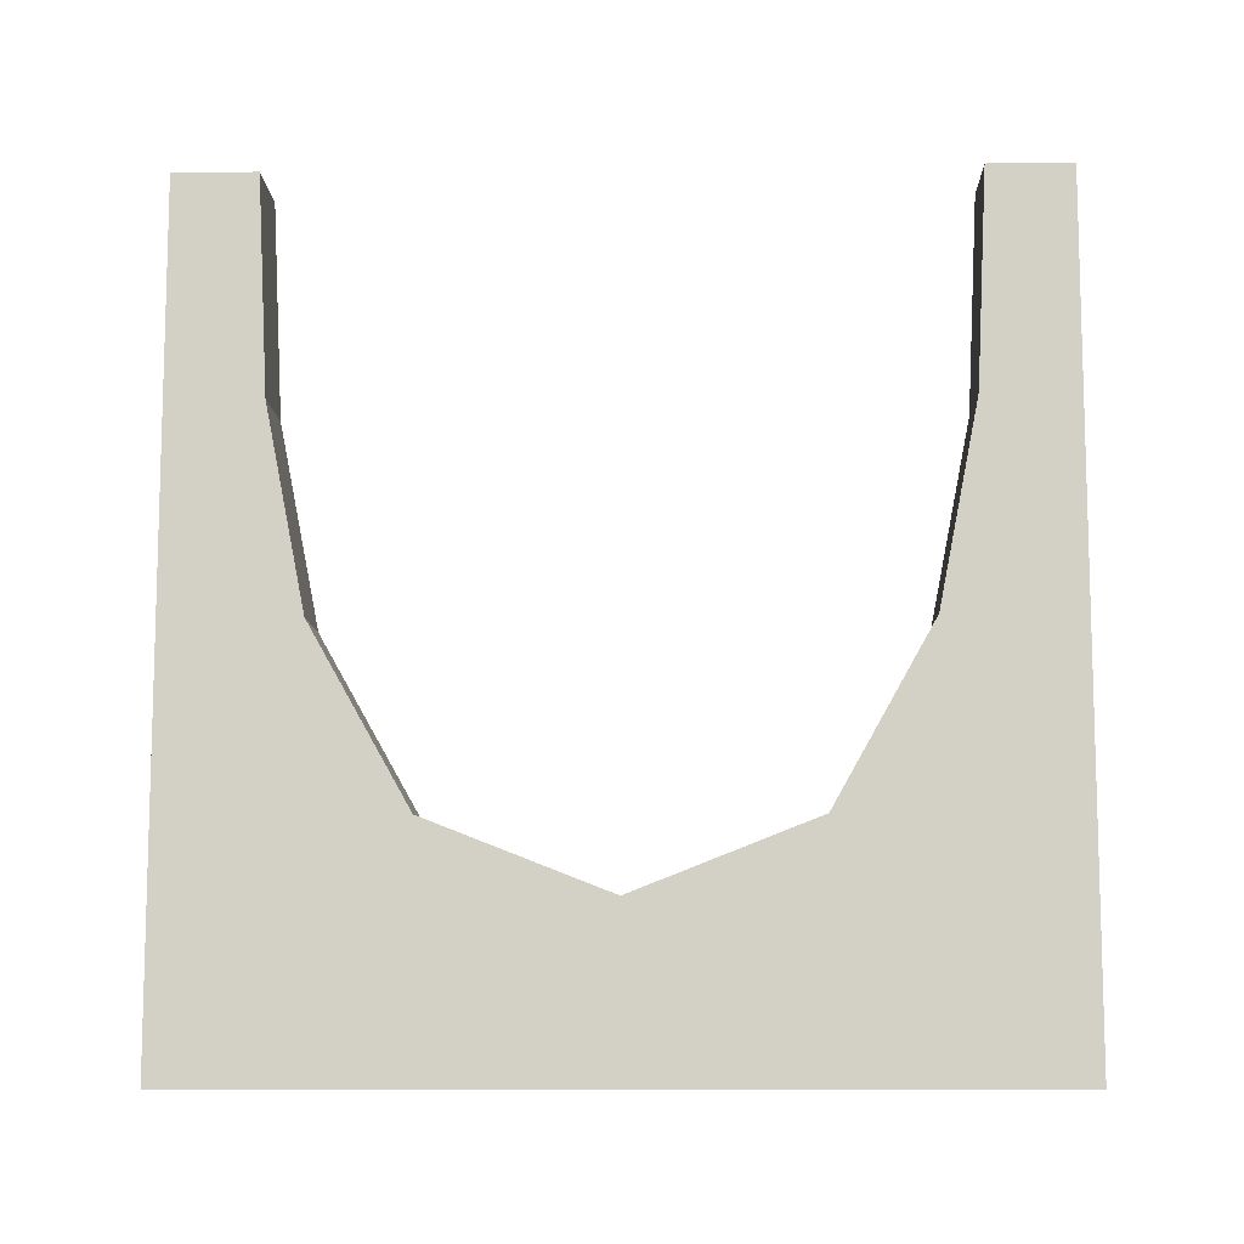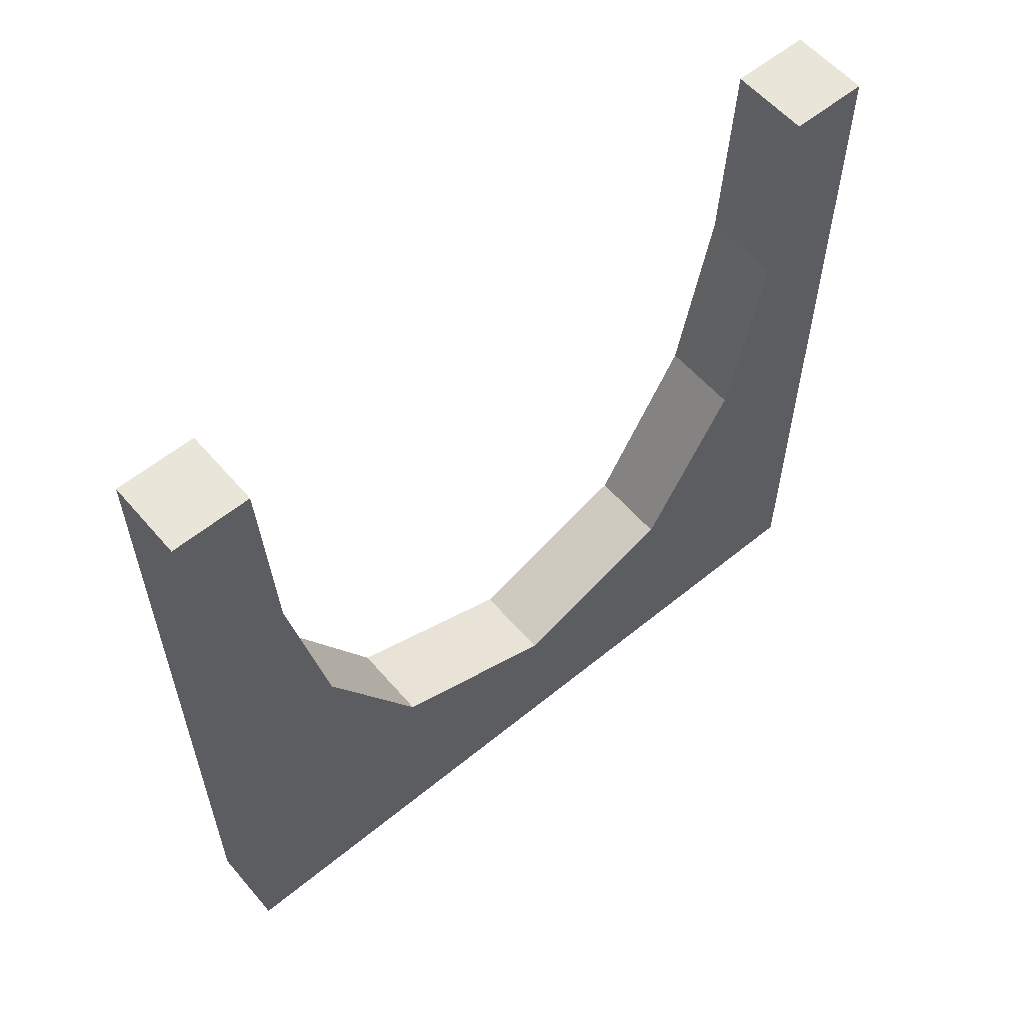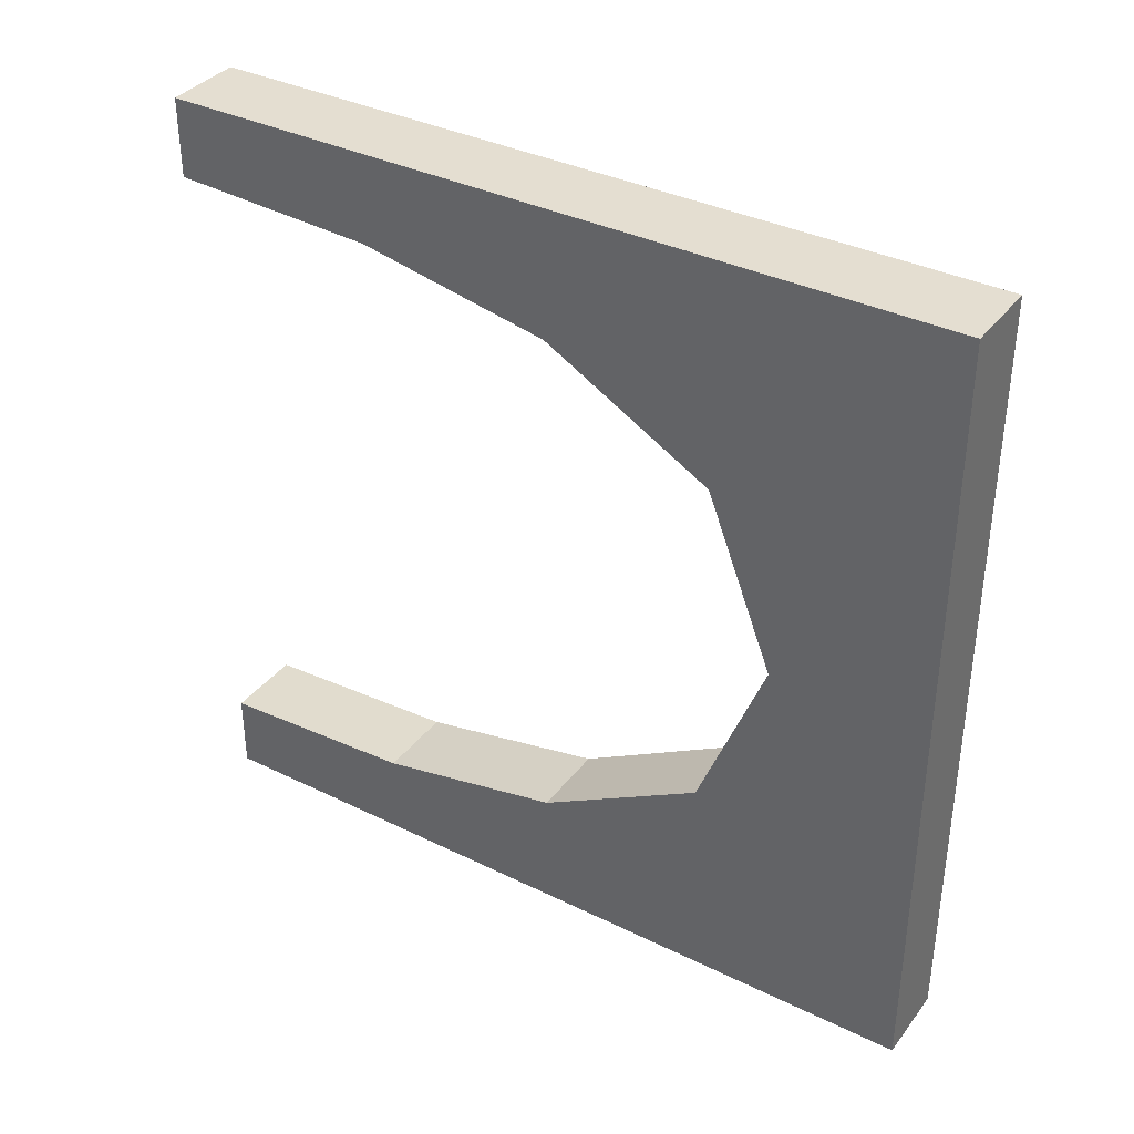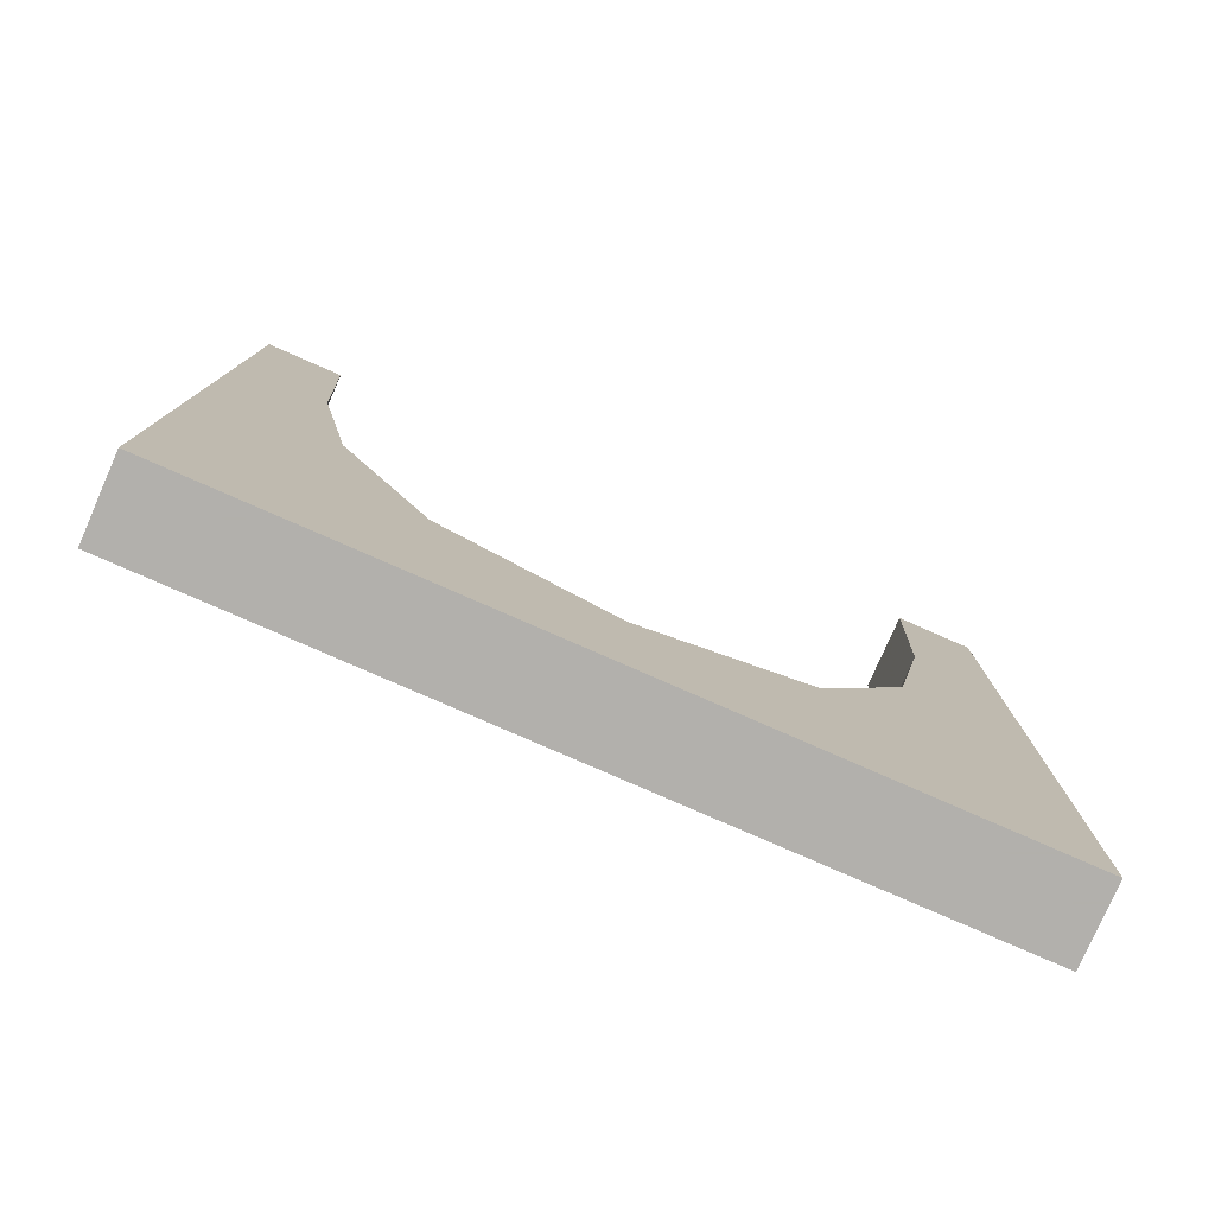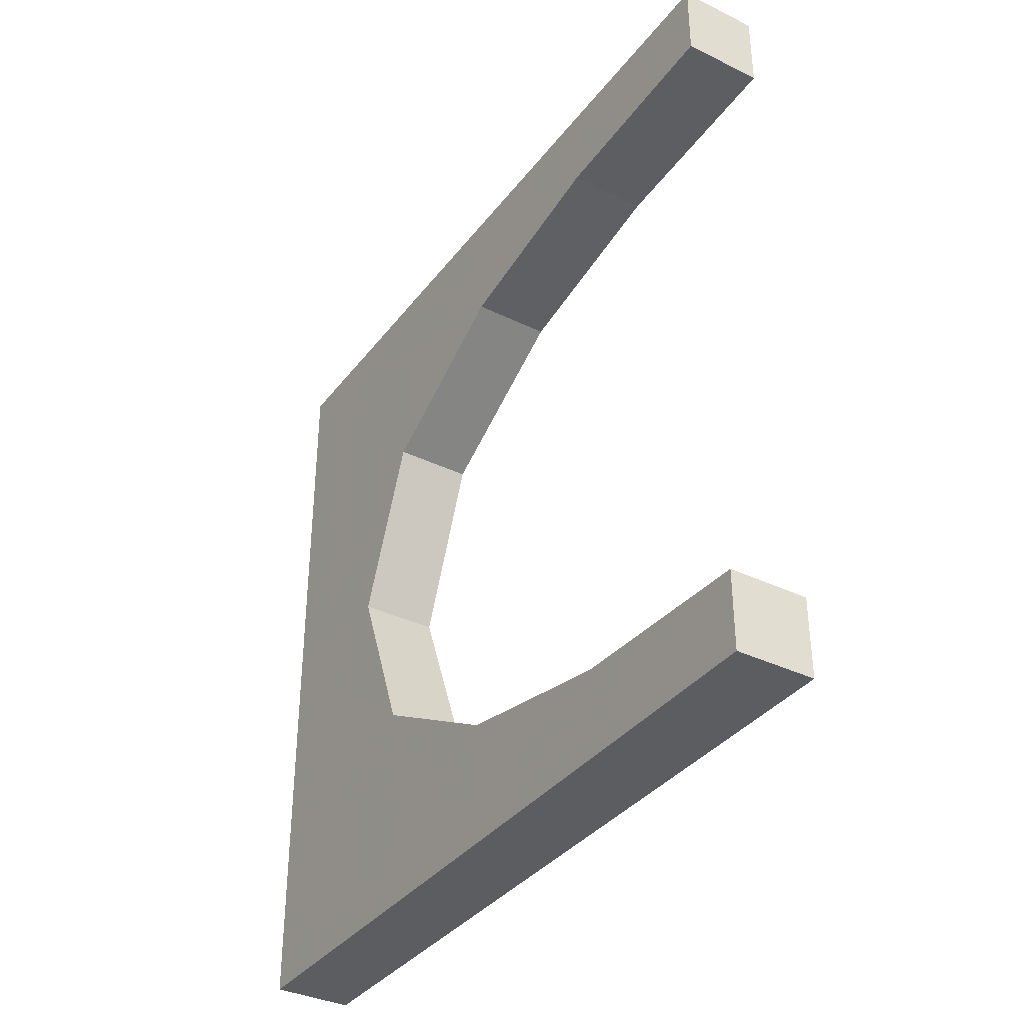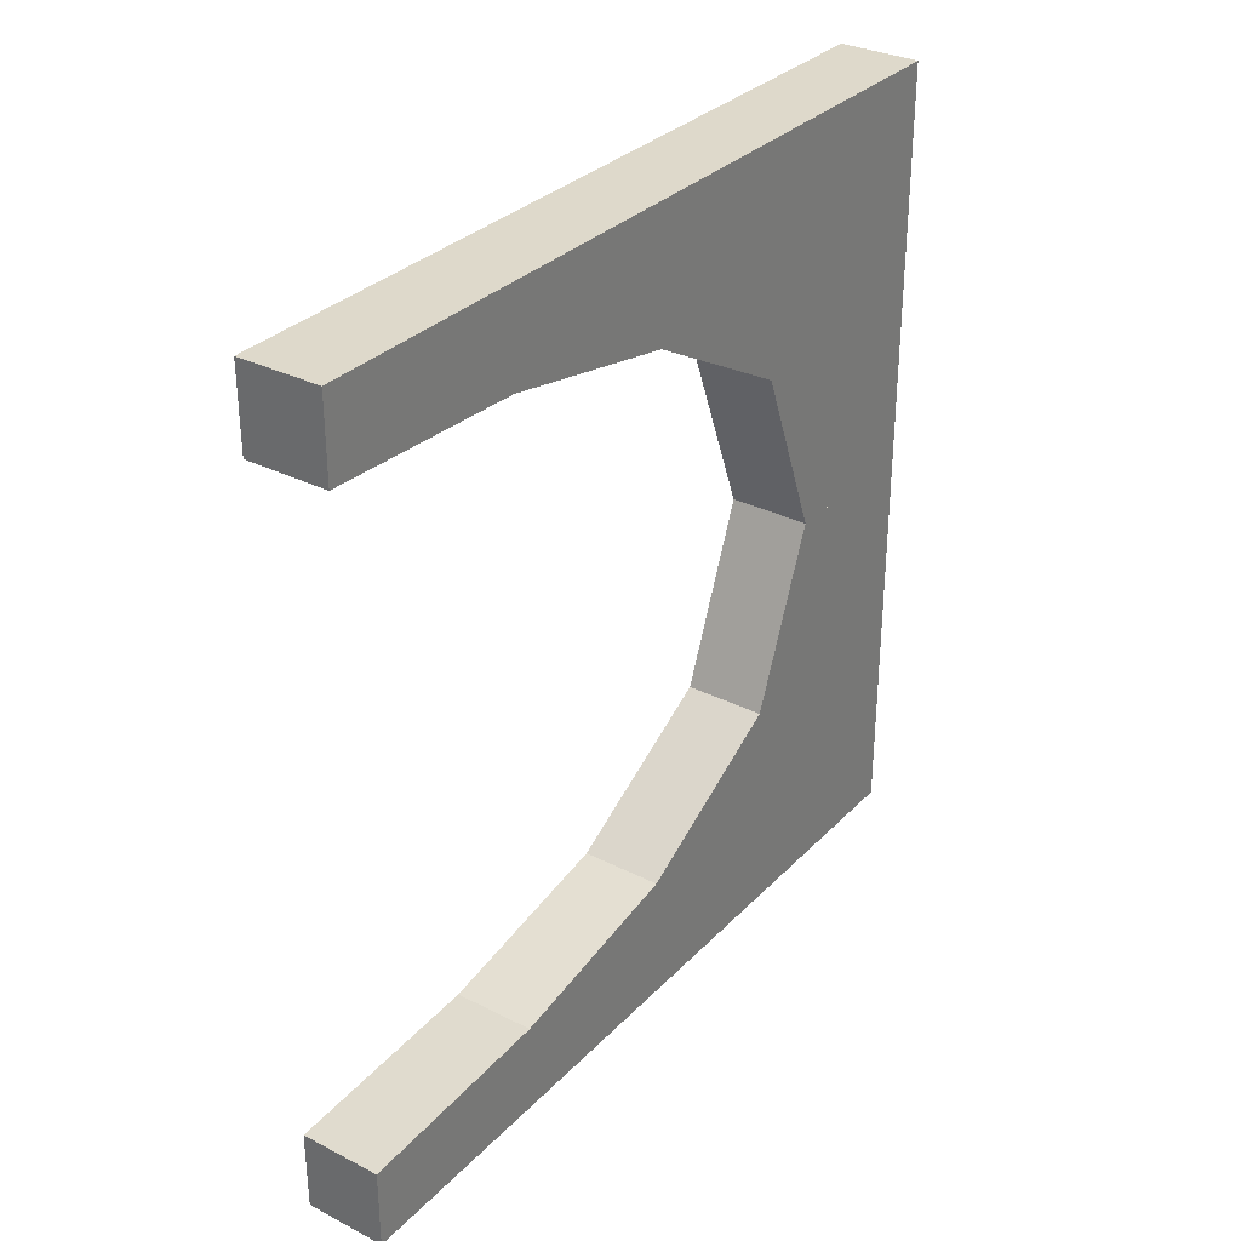
<metadata>
{"format":"obj","ext":"obj","renderer":"f3d","projection":"perspective","resolution":1024,"background":"white","views":[{"elev":-9.9,"azim":-88.1,"up":"+Z"},{"elev":57.9,"azim":49.7,"up":"+Z"},{"elev":36.4,"azim":122.5,"up":"+Y"},{"elev":-78.6,"azim":66.3,"up":"+Z"},{"elev":-36.1,"azim":-32.4,"up":"+Y"},{"elev":31.7,"azim":35.6,"up":"+Y"}]}
</metadata>
<code>
v 0.2 0 0
v 0.2 0 0.2
v 0.2 0.4 1
v 0.2 0.3394 0.4985
v 0.2 0.2195 0.2862
v 0.2 -0.3874 0.7408
v 0.2 -0.5 0
v 0.2 -0.5 1
v 0.2 0.5 0
v 0.2 0.5 1
v 0.2 0.3874 0.7408
v 0.2 -0.2195 0.2862
v 0.2 -0.3394 0.4985
v 0.2 -0.4 1
v 0.3 0 0
v 0.3 0 0.2
v 0.3 0.4 1
v 0.3 0.3394 0.4985
v 0.3 0.2195 0.2862
v 0.3 -0.3874 0.7408
v 0.3 -0.5 0
v 0.3 -0.5 1
v 0.3 0.5 0
v 0.3 0.5 1
v 0.3 0.3874 0.7408
v 0.3 -0.2195 0.2862
v 0.3 -0.3394 0.4985
v 0.3 -0.4 1
f 1 7 12
f 13 12 7
f 12 2 1
f 6 8 14
f 6 13 7
f 8 6 7
f 12 26 16
f 26 12 13
f 14 28 20
f 6 20 27
f 15 1 2
f 21 7 1
f 22 8 7
f 28 14 8
f 15 26 21
f 27 21 26
f 26 15 16
f 20 28 22
f 20 21 27
f 22 21 20
f 12 16 2
f 26 13 27
f 14 20 6
f 6 27 13
f 15 2 16
f 21 1 15
f 22 7 21
f 28 8 22
f 1 9 5
f 4 5 9
f 5 2 1
f 11 10 3
f 11 4 9
f 10 11 9
f 5 19 16
f 19 5 4
f 3 17 25
f 11 25 18
f 15 1 2
f 23 9 1
f 24 10 9
f 17 3 10
f 15 19 23
f 18 23 19
f 19 15 16
f 25 17 24
f 25 23 18
f 24 23 25
f 5 16 2
f 19 4 18
f 3 25 11
f 11 18 4
f 15 2 16
f 23 1 15
f 24 9 23
f 17 10 24

</code>
